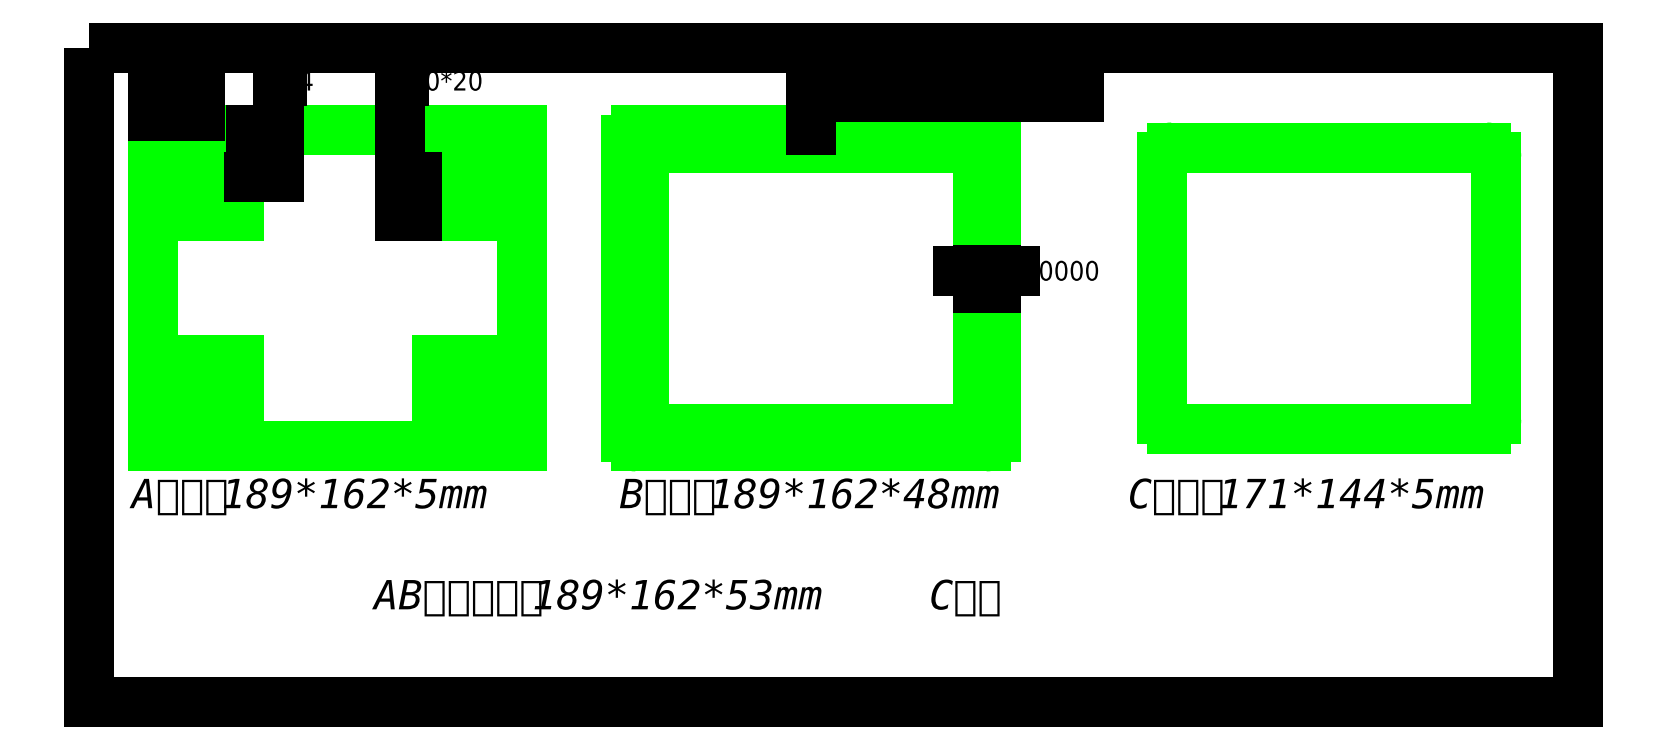
<metadata>
{"format":"dxf","ext":"dxf","renderer":"ezdxf+matplotlib","layout":"modelspace","background":"white","min_lineweight":24,"dpi":150}
</metadata>
<code>
0
SECTION
2
ENTITIES
0
LINE
8
0
10
4049
20
1389
30
0
11
4238
21
1389
31
0
0
LINE
8
0
10
4238
20
1389
30
0
11
4238
21
1227
31
0
0
LINE
8
0
10
4238
20
1227
30
0
11
4049
21
1227
31
0
0
LINE
8
0
10
4049
20
1227
30
0
11
4049
21
1389
31
0
0
MTEXT
8
0
10
4037
20
1211
30
0
40
15
41
228.3
46
0
71
     1
72
     5
1
{\fSimSun|b0|i0|c134|p2;A尺寸：\fArial|b1|i0|c0|p34;189*162*5mm}
73
     1
44
1
0
LINE
8
0
10
4296
20
1389
30
0
11
4475
21
1389
31
0
0
LINE
8
0
10
4305
20
1380
30
0
11
4466
21
1380
31
0
0
LINE
8
0
10
4480
20
1384
30
0
11
4480
21
1232
31
0
0
ARC
8
0
10
4475
20
1384
30
0
40
5
50
0
51
90
0
LINE
8
0
10
4471
20
1375
30
0
11
4471
21
1241
31
0
0
ARC
8
0
10
4466
20
1375
30
0
40
5
50
0
51
90
0
LINE
8
0
10
4475
20
1227
30
0
11
4296
21
1227
31
0
0
ARC
8
0
10
4475
20
1232
30
0
40
5
50
270
51
0
0
LINE
8
0
10
4466
20
1236
30
0
11
4305
21
1236
31
0
0
ARC
8
0
10
4466
20
1241
30
0
40
5
50
270
51
0
0
ARC
8
0
10
4305
20
1241
30
0
40
5
50
180
51
270
0
LINE
8
0
10
4291
20
1232
30
0
11
4291
21
1384
31
0
0
ARC
8
0
10
4296
20
1232
30
0
40
5
50
180
51
270
0
ARC
8
0
10
4296
20
1384
30
0
40
5
50
90
51
180
0
LINE
8
0
10
4300
20
1241
30
0
11
4300
21
1375
31
0
0
ARC
8
0
10
4305
20
1375
30
0
40
5
50
90
51
180
0
MTEXT
8
0
10
4287
20
1211
30
0
40
15
41
228.3
46
0
71
     1
72
     5
1
{\fSimSun|b0|i0|c134|p2;B尺寸：\fArial|b1|i0|c0|p34;189*162*48mm}
73
     1
44
1
0
MTEXT
8
0
10
4162
20
1159
30
0
40
15
41
228.3
46
0
71
     1
72
     5
1
{\fSimSun|b0|i0|c134|p2;AB粘合尺寸：\fArial|b1|i0|c0|p34;189*162*53mm}
73
     1
44
1
0
DIMENSION
8
0
2
*D5
10
4480
20
1317
30
0
11
4512
21
1317
31
0
70
    32
71
     5
42
9
73
     0
74
     0
75
     0
3
Standard
13
4471
23
1308
33
0
14
4480
24
1308
34
0
0
DIMENSION
8
0
2
*D6
10
4175
20
1365
30
0
11
4199
21
1415
31
0
70
   160
1
20*20
71
     5
42
20
73
     0
74
     0
75
     0
3
Standard
13
4184
23
1345
33
0
14
4184
24
1365
34
0
50
90
0
LWPOLYLINE
8
0
90
        4
70
     1
43
0
10
4016
20
1432
10
4778
20
1432
10
4778
20
1096
10
4016
20
1096
0
LINE
8
0
10
4375
20
1380
30
0
11
4375
21
1389
31
0
0
LINE
8
0
10
4395
20
1380
30
0
11
4395
21
1389
31
0
0
LINE
8
0
10
4395
20
1236
30
0
11
4395
21
1227
31
0
0
LINE
8
0
10
4375
20
1236
30
0
11
4375
21
1227
31
0
0
MTEXT
8
0
10
4390
20
1422
30
0
40
10
41
146.3
46
0
71
     1
72
     5
1
{\fSimSun|b0|i0|c134|p2;此2处20\fArial|b1|i0|c0|p34;mm\fSimSun|b0|i0|c134|p2;半圆指扣}
73
     1
44
1
0
LINE
8
0
10
4385
20
1389
30
0
11
4385
21
1407
31
0
0
LINE
8
0
10
4385
20
1407
30
0
11
4523
21
1407
31
0
0
LINE
8
0
10
4073
20
1251
30
0
11
4073
21
1271
31
0
0
LINE
8
0
10
4073
20
1365
30
0
11
4093
21
1365
31
0
0
LINE
8
0
10
4214
20
1365
30
0
11
4214
21
1345
31
0
0
LINE
8
0
10
4214
20
1251
30
0
11
4194
21
1251
31
0
0
LINE
8
0
10
4093
20
1251
30
0
11
4093
21
1271
31
0
0
LINE
8
0
10
4194
20
1365
30
0
11
4194
21
1345
31
0
0
LINE
8
0
10
4073
20
1345
30
0
11
4093
21
1345
31
0
0
LINE
8
0
10
4214
20
1271
30
0
11
4194
21
1271
31
0
0
LINE
8
0
10
4194
20
1345
30
0
11
4214
21
1345
31
0
0
LINE
8
0
10
4194
20
1365
30
0
11
4214
21
1365
31
0
0
LINE
8
0
10
4093
20
1345
30
0
11
4093
21
1365
31
0
0
LINE
8
0
10
4073
20
1345
30
0
11
4073
21
1365
31
0
0
LINE
8
0
10
4194
20
1271
30
0
11
4194
21
1251
31
0
0
LINE
8
0
10
4214
20
1271
30
0
11
4214
21
1251
31
0
0
LINE
8
0
10
4093
20
1271
30
0
11
4073
21
1271
31
0
0
LINE
8
0
10
4093
20
1251
30
0
11
4073
21
1251
31
0
0
DIMENSION
8
0
2
*D8
10
4113
20
1389
30
0
11
4123
21
1415
31
0
70
   160
1
24
71
     5
42
24
73
     0
74
     0
75
     0
3
Standard
13
4097
23
1365
33
0
14
4099
24
1389
34
0
50
90
0
DIMENSION
8
0
2
*D9
10
4049
20
1408
30
0
11
4061
21
1408
31
0
70
    32
1
24
71
     5
42
24
73
     0
74
     0
75
     0
3
Standard
13
4073
23
1396
33
0
14
4049
24
1396
34
0
0
LINE
8
0
10
4570
20
1380
30
0
11
4731
21
1380
31
0
0
LINE
8
0
10
4736
20
1375
30
0
11
4736
21
1241
31
0
0
ARC
8
0
10
4731
20
1375
30
0
40
5
50
0
51
90
0
LINE
8
0
10
4731
20
1236
30
0
11
4570
21
1236
31
0
0
ARC
8
0
10
4731
20
1241
30
0
40
5
50
270
51
0
0
LINE
8
0
10
4565
20
1241
30
0
11
4565
21
1375
31
0
0
ARC
8
0
10
4570
20
1375
30
0
40
5
50
90
51
180
0
ARC
8
0
10
4570
20
1241
30
0
40
5
50
180
51
270
0
MTEXT
8
0
10
4547
20
1211
30
0
40
15
41
228.3
46
0
71
     1
72
     5
1
{\fSimSun|b0|i0|c134|p2;C尺寸：\fArial|b1|i0|c0|p34;171*144*5mm}
73
     1
44
1
0
MTEXT
8
0
10
4446
20
1159
30
0
40
15
41
228.3
46
0
71
     1
72
     5
1
{\fSimSun|b0|i0|c134|p2;C盖板}
73
     1
44
1
0
ENDSEC
0
EOF

</code>
